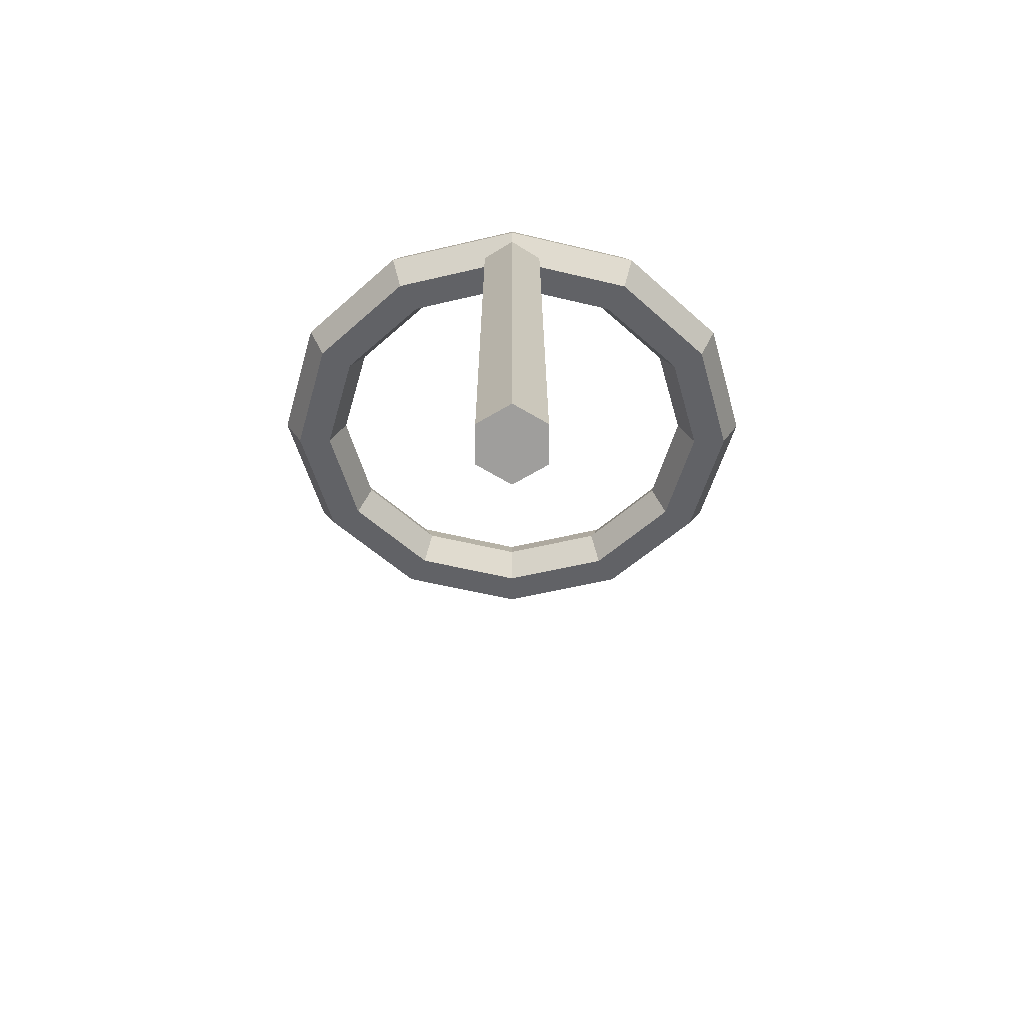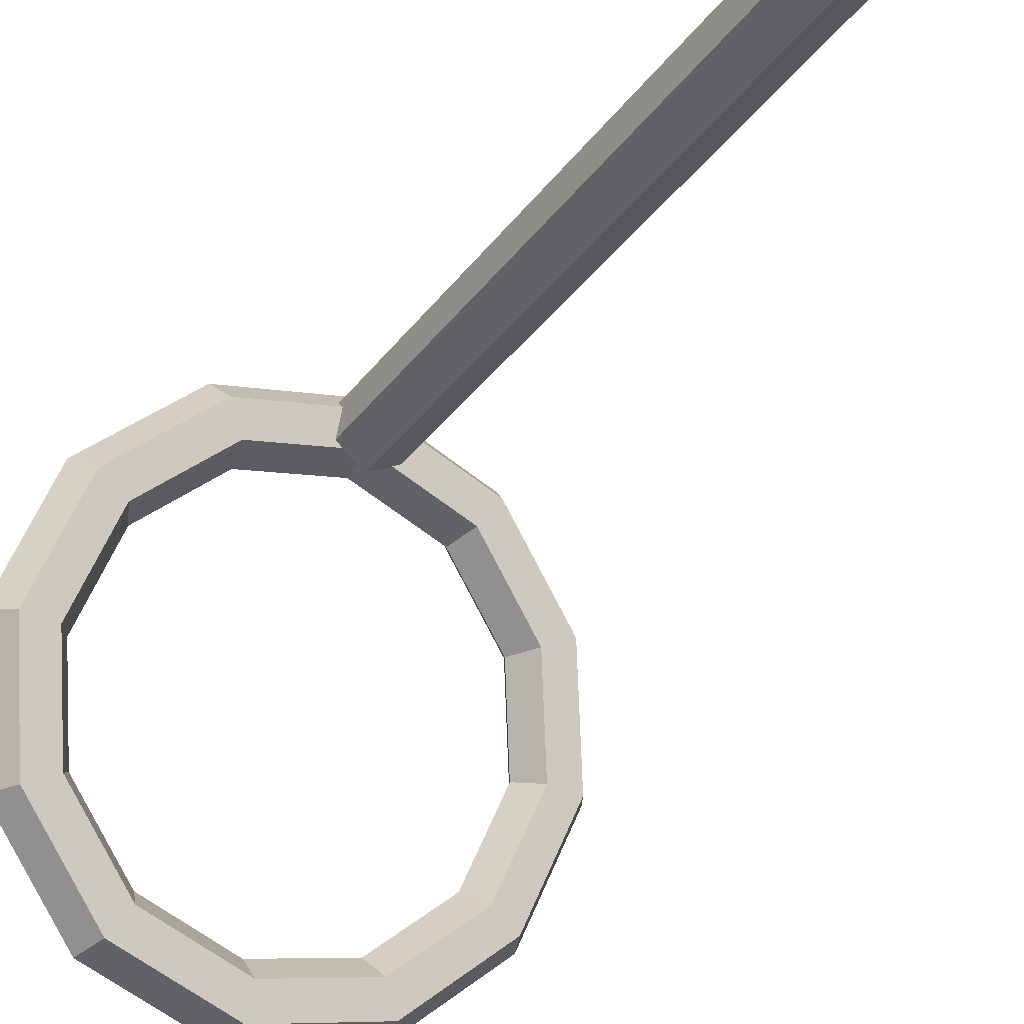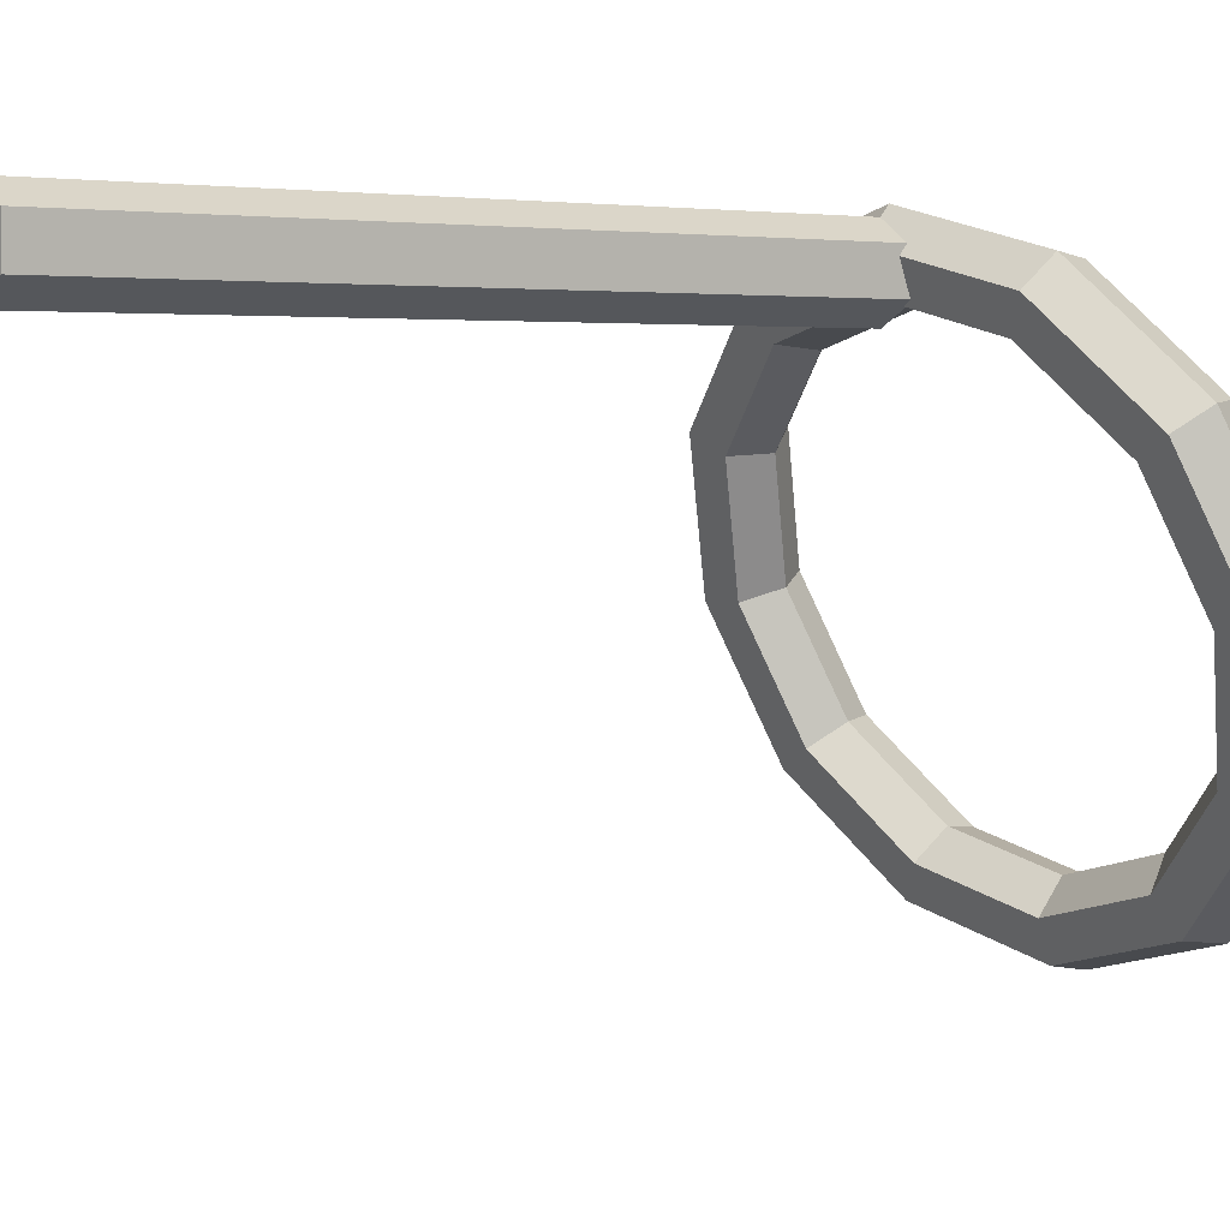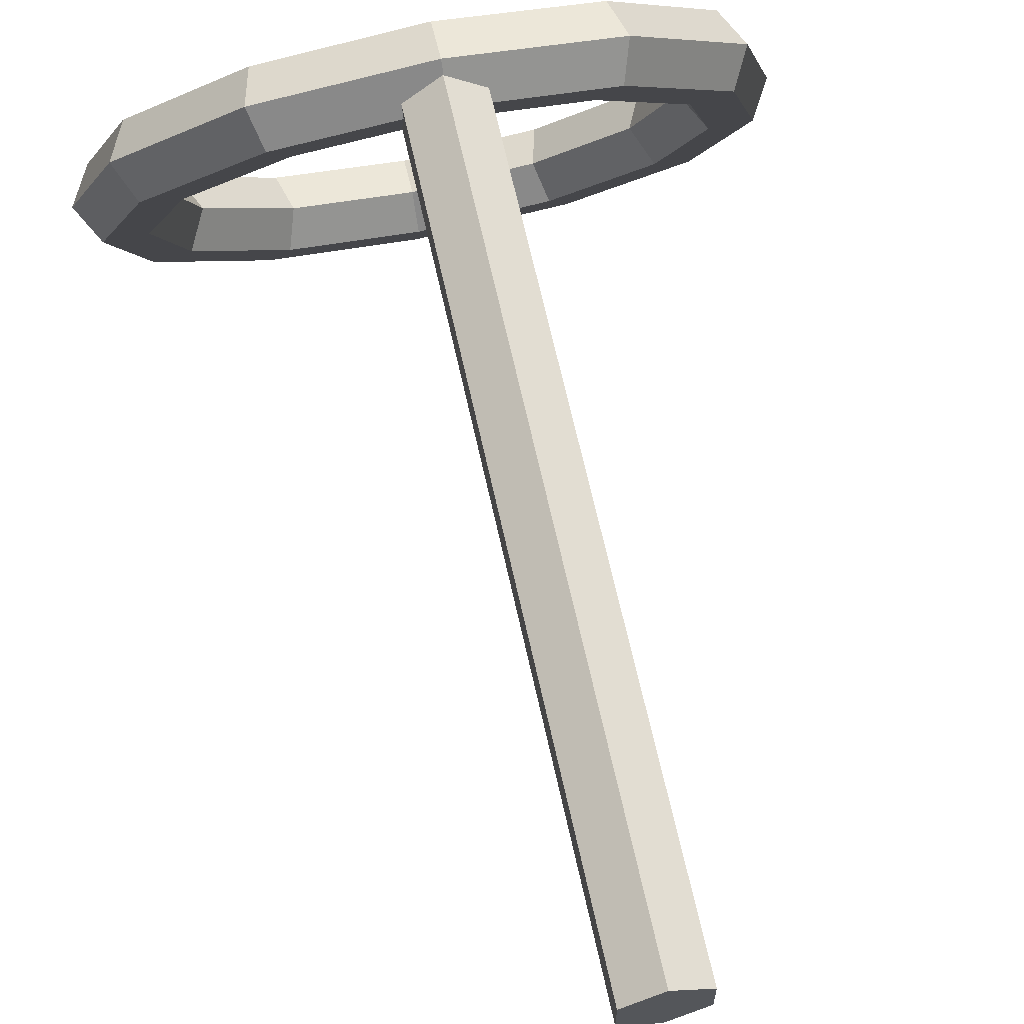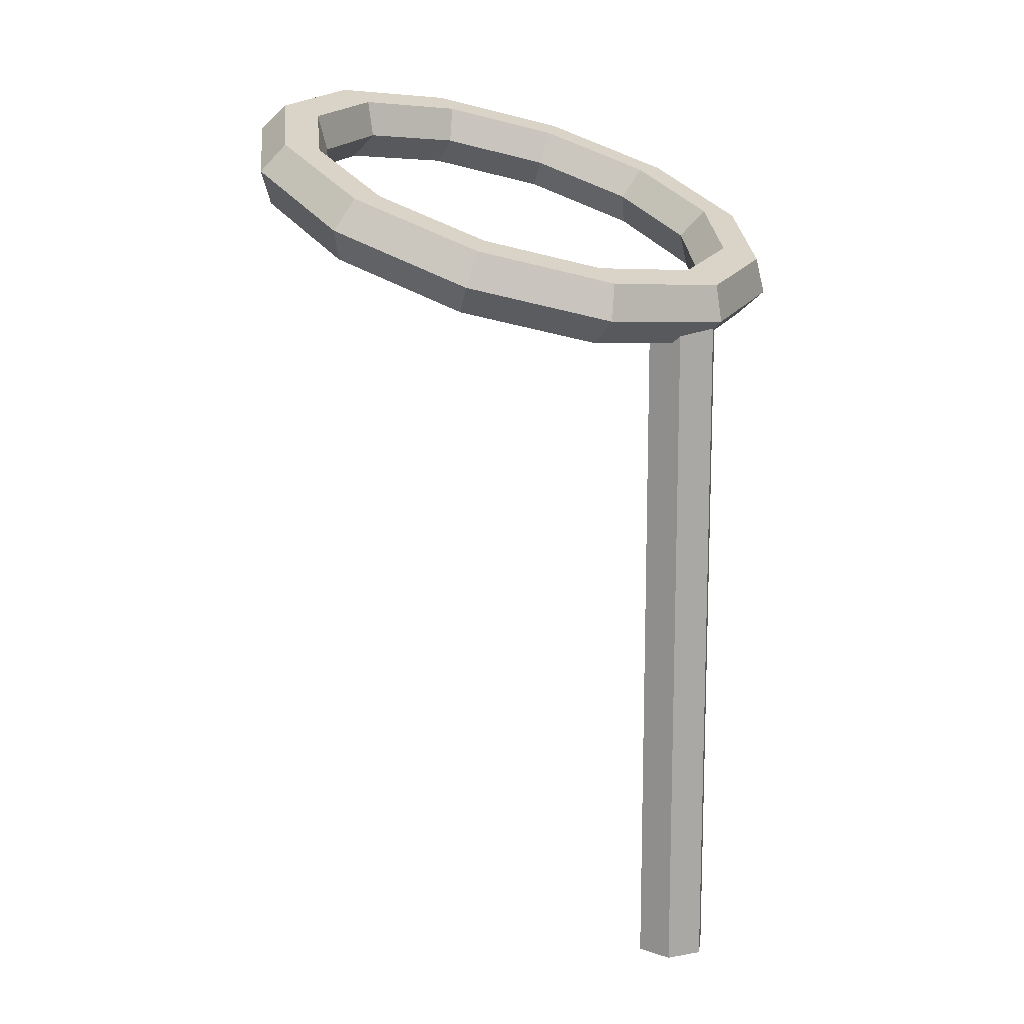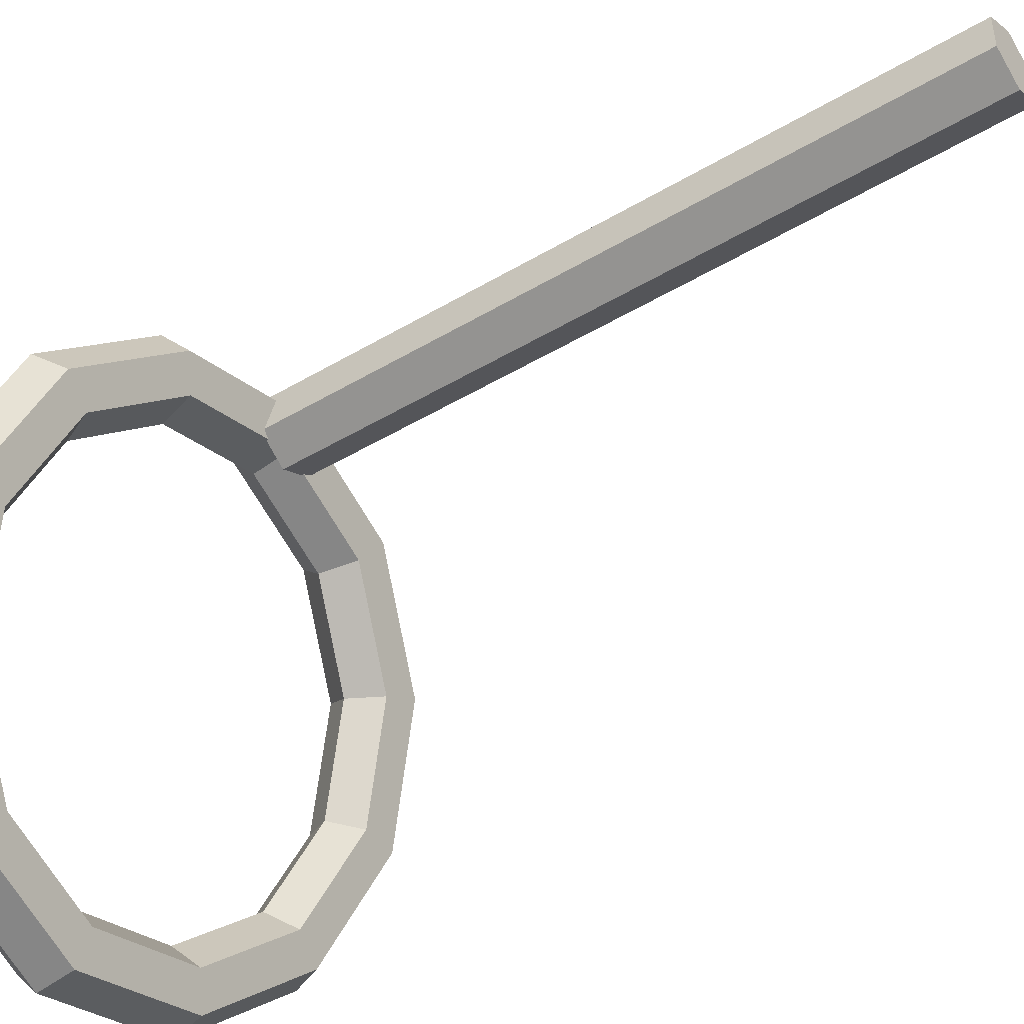
<metadata>
{"format":"obj","ext":"obj","renderer":"f3d","projection":"perspective","resolution":1024,"background":"white","views":[{"elev":-70.9,"azim":179.9,"up":"+Z"},{"elev":-36.1,"azim":147.6,"up":"+Y"},{"elev":3.1,"azim":-129.4,"up":"+Y"},{"elev":65.2,"azim":167.7,"up":"+Y"},{"elev":13.4,"azim":127.5,"up":"+Z"},{"elev":-45.7,"azim":124.4,"up":"+Y"}]}
</metadata>
<code>
o Plane.005_Plane.010
v 0.02414 1.181 0.3587
v 0.05288 1.165 0.3587
v 0.05288 1.132 0.3587
v 0.02414 1.115 0.3587
v -0.004599 1.132 0.3587
v -0.004599 1.165 0.3587
v 0.02414 1.181 0
v 0.02414 1.181 -0.2562
v 0.05288 1.165 0
v 0.05288 1.165 -0.2562
v 0.05288 1.132 0
v 0.05288 1.132 -0.2562
v 0.02414 1.115 0
v 0.02414 1.115 -0.2562
v -0.004599 1.132 0
v -0.004599 1.132 -0.2562
v -0.004599 1.165 0
v -0.004599 1.165 -0.2562
v 0.2786 0.9508 0.4525
v 0.262 0.9607 0.4795
v 0.2287 0.9607 0.4795
v 0.2121 0.9508 0.4525
v 0.2287 0.9409 0.4255
v 0.262 0.9409 0.4255
v 0.2444 1.07 0.4086
v 0.2301 1.072 0.4385
v 0.2013 1.057 0.4442
v 0.1869 1.039 0.4201
v 0.2013 1.037 0.3902
v 0.2301 1.053 0.3845
v 0.1512 1.158 0.3764
v 0.1429 1.154 0.4084
v 0.1263 1.127 0.4183
v 0.118 1.104 0.3963
v 0.1263 1.107 0.3643
v 0.1429 1.134 0.3544
v 0.02387 1.19 0.3647
v 0.02387 1.184 0.3974
v 0.02387 1.153 0.4089
v 0.02387 1.127 0.3876
v 0.02387 1.133 0.3549
v 0.02387 1.164 0.3434
v -0.1035 1.158 0.3764
v -0.09518 1.154 0.4084
v -0.07857 1.127 0.4183
v -0.07026 1.104 0.3963
v -0.07857 1.107 0.3643
v -0.09518 1.134 0.3544
v -0.1967 1.07 0.4086
v -0.1823 1.072 0.4385
v -0.1536 1.057 0.4442
v -0.1392 1.039 0.4201
v -0.1536 1.037 0.3902
v -0.1823 1.053 0.3845
v -0.2308 0.9508 0.4525
v -0.2142 0.9607 0.4795
v -0.181 0.9607 0.4795
v -0.1644 0.9508 0.4525
v -0.181 0.9409 0.4255
v -0.2142 0.9409 0.4255
v -0.1967 0.8312 0.4965
v -0.1823 0.849 0.5206
v -0.1536 0.8646 0.5149
v -0.1392 0.8624 0.485
v -0.1536 0.8447 0.4609
v -0.1823 0.8291 0.4666
v -0.1035 0.7437 0.5286
v -0.09518 0.7672 0.5507
v -0.07857 0.7942 0.5407
v -0.07026 0.7978 0.5088
v -0.07857 0.7743 0.4867
v -0.09518 0.7473 0.4966
v 0.02387 0.7117 0.5404
v 0.02387 0.7372 0.5617
v 0.02387 0.7684 0.5502
v 0.02387 0.7741 0.5175
v 0.02387 0.7486 0.4962
v 0.02387 0.7174 0.5076
v 0.1512 0.7437 0.5286
v 0.1429 0.7672 0.5507
v 0.1263 0.7942 0.5407
v 0.118 0.7978 0.5088
v 0.1263 0.7743 0.4867
v 0.1429 0.7473 0.4966
v 0.2444 0.8312 0.4965
v 0.2301 0.849 0.5206
v 0.2013 0.8646 0.5149
v 0.1869 0.8624 0.485
v 0.2013 0.8447 0.4609
v 0.2301 0.8291 0.4666
f 7 1 2 9
f 9 2 3 11
f 11 3 4 13
f 13 4 5 15
f 15 5 6 17
f 17 6 1 7
f 7 9 10 8
f 9 11 12 10
f 11 13 14 12
f 13 15 16 14
f 10 12 14 16 18 8
f 15 17 18 16
f 17 7 8 18
f 19 25 26 20
f 20 26 27 21
f 21 27 28 22
f 22 28 29 23
f 23 29 30 24
f 24 30 25 19
f 25 31 32 26
f 26 32 33 27
f 27 33 34 28
f 28 34 35 29
f 29 35 36 30
f 30 36 31 25
f 31 37 38 32
f 32 38 39 33
f 33 39 40 34
f 34 40 41 35
f 35 41 42 36
f 36 42 37 31
f 37 43 44 38
f 38 44 45 39
f 39 45 46 40
f 40 46 47 41
f 41 47 48 42
f 42 48 43 37
f 43 49 50 44
f 44 50 51 45
f 45 51 52 46
f 46 52 53 47
f 47 53 54 48
f 48 54 49 43
f 49 55 56 50
f 50 56 57 51
f 51 57 58 52
f 52 58 59 53
f 53 59 60 54
f 54 60 55 49
f 55 61 62 56
f 56 62 63 57
f 57 63 64 58
f 58 64 65 59
f 59 65 66 60
f 60 66 61 55
f 61 67 68 62
f 62 68 69 63
f 63 69 70 64
f 64 70 71 65
f 65 71 72 66
f 66 72 67 61
f 67 73 74 68
f 68 74 75 69
f 69 75 76 70
f 70 76 77 71
f 71 77 78 72
f 72 78 73 67
f 73 79 80 74
f 74 80 81 75
f 75 81 82 76
f 76 82 83 77
f 77 83 84 78
f 78 84 79 73
f 79 85 86 80
f 80 86 87 81
f 81 87 88 82
f 82 88 89 83
f 83 89 90 84
f 84 90 85 79
f 85 19 20 86
f 86 20 21 87
f 87 21 22 88
f 88 22 23 89
f 89 23 24 90
f 90 24 19 85
f 2 1 6 5 4 3

</code>
